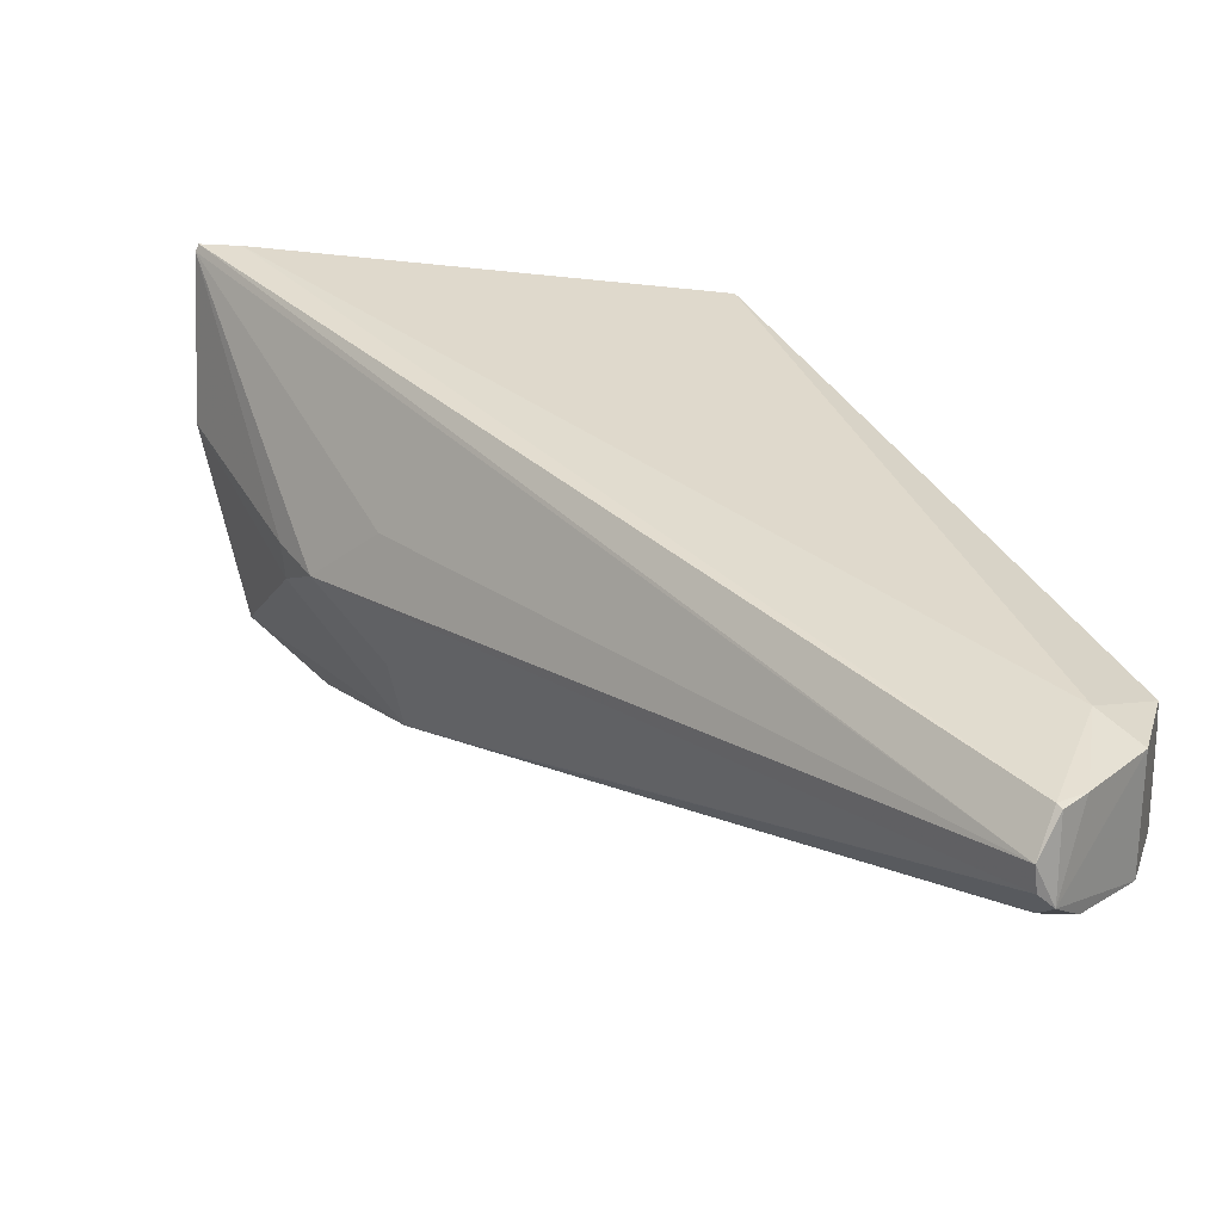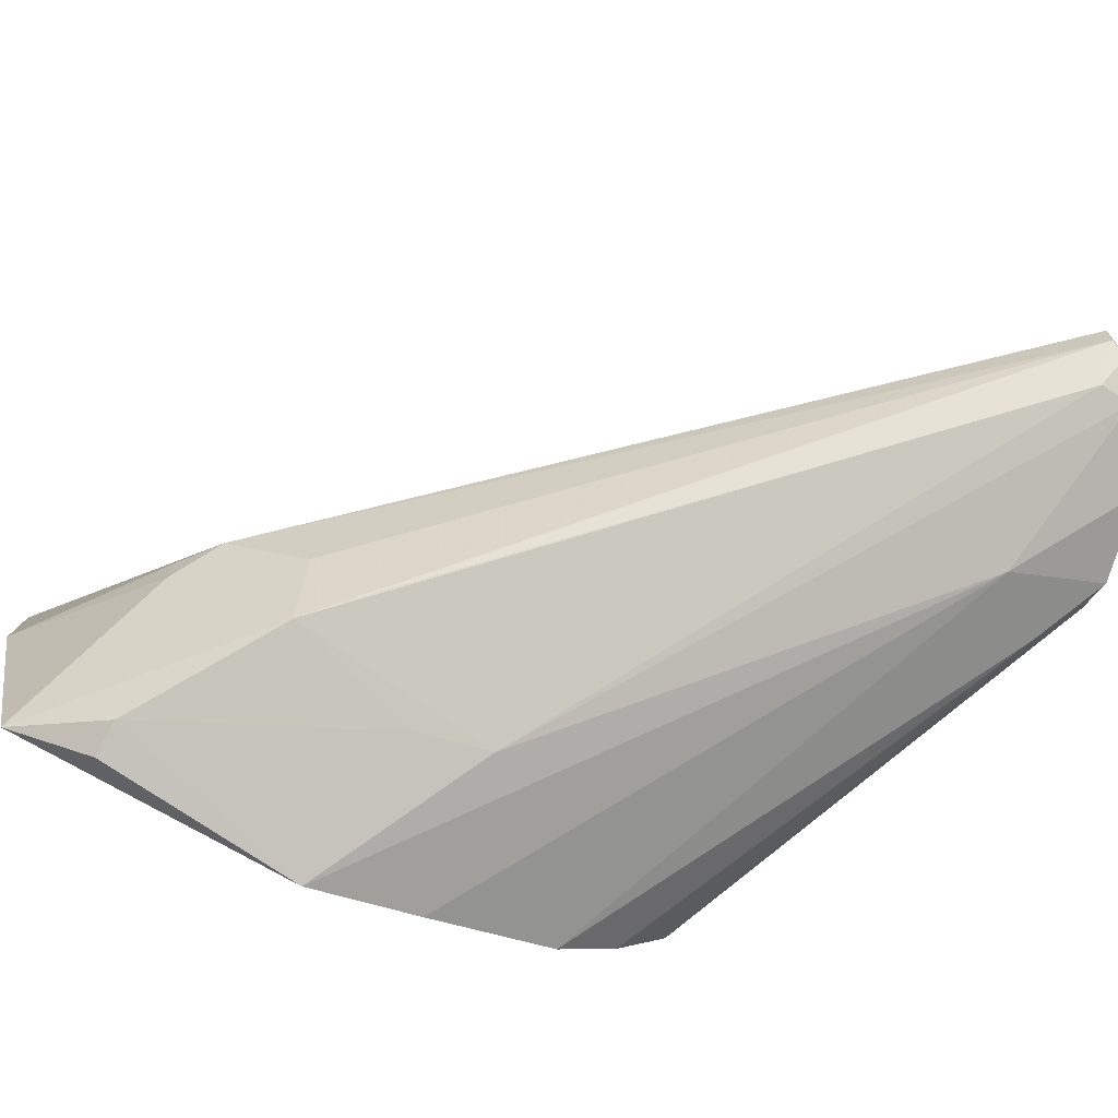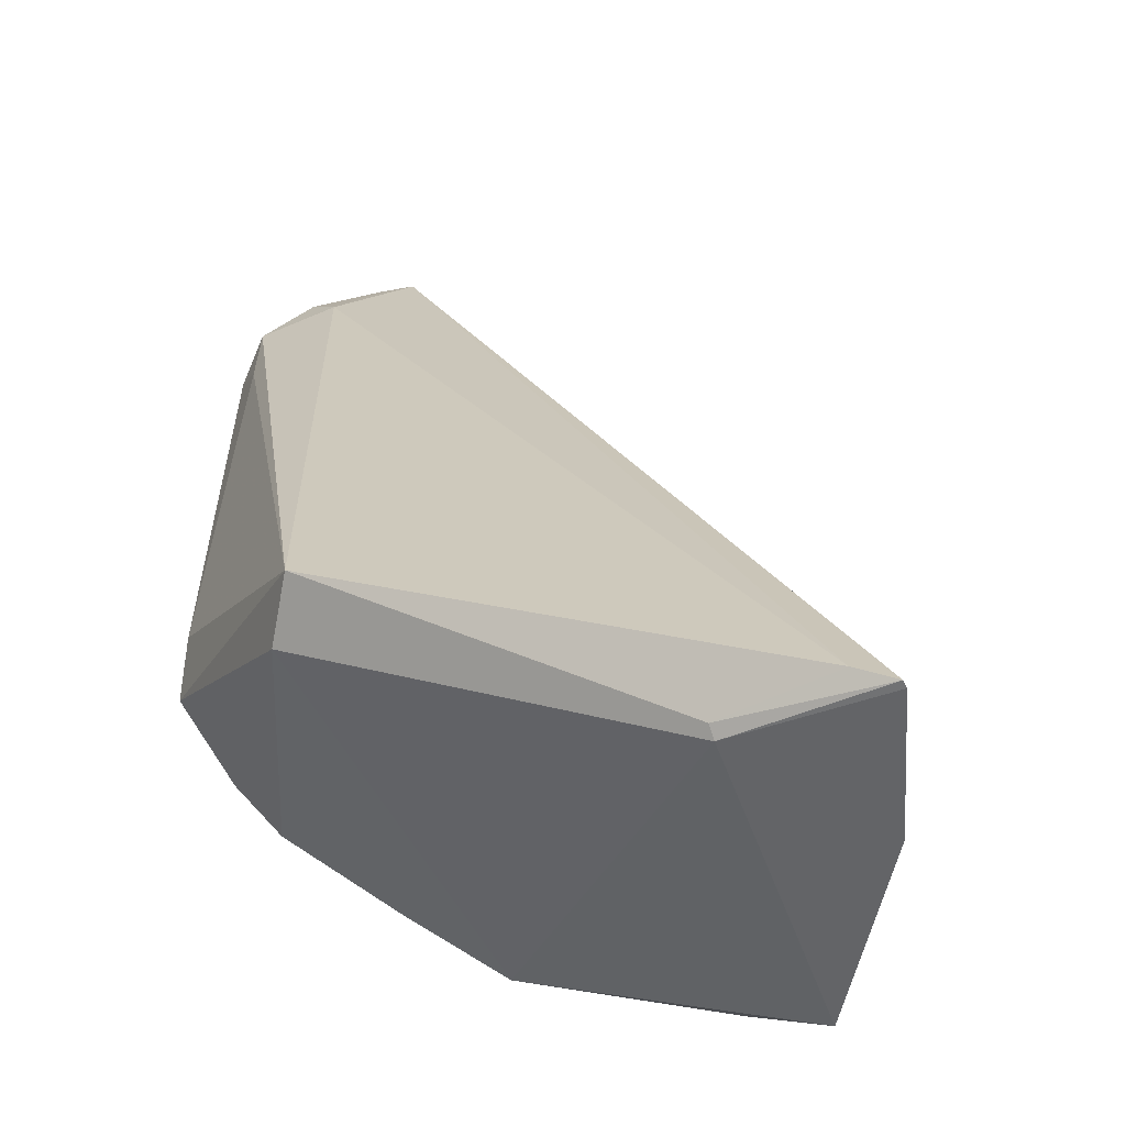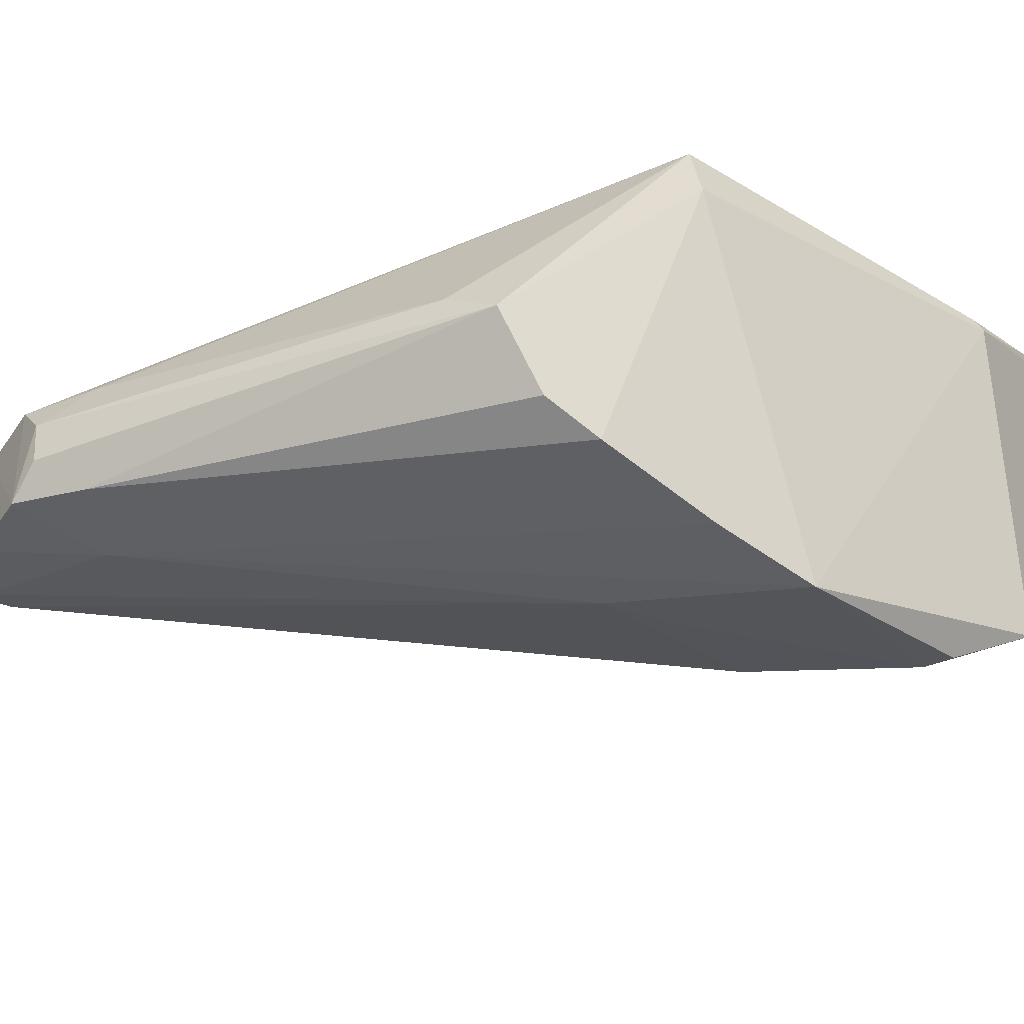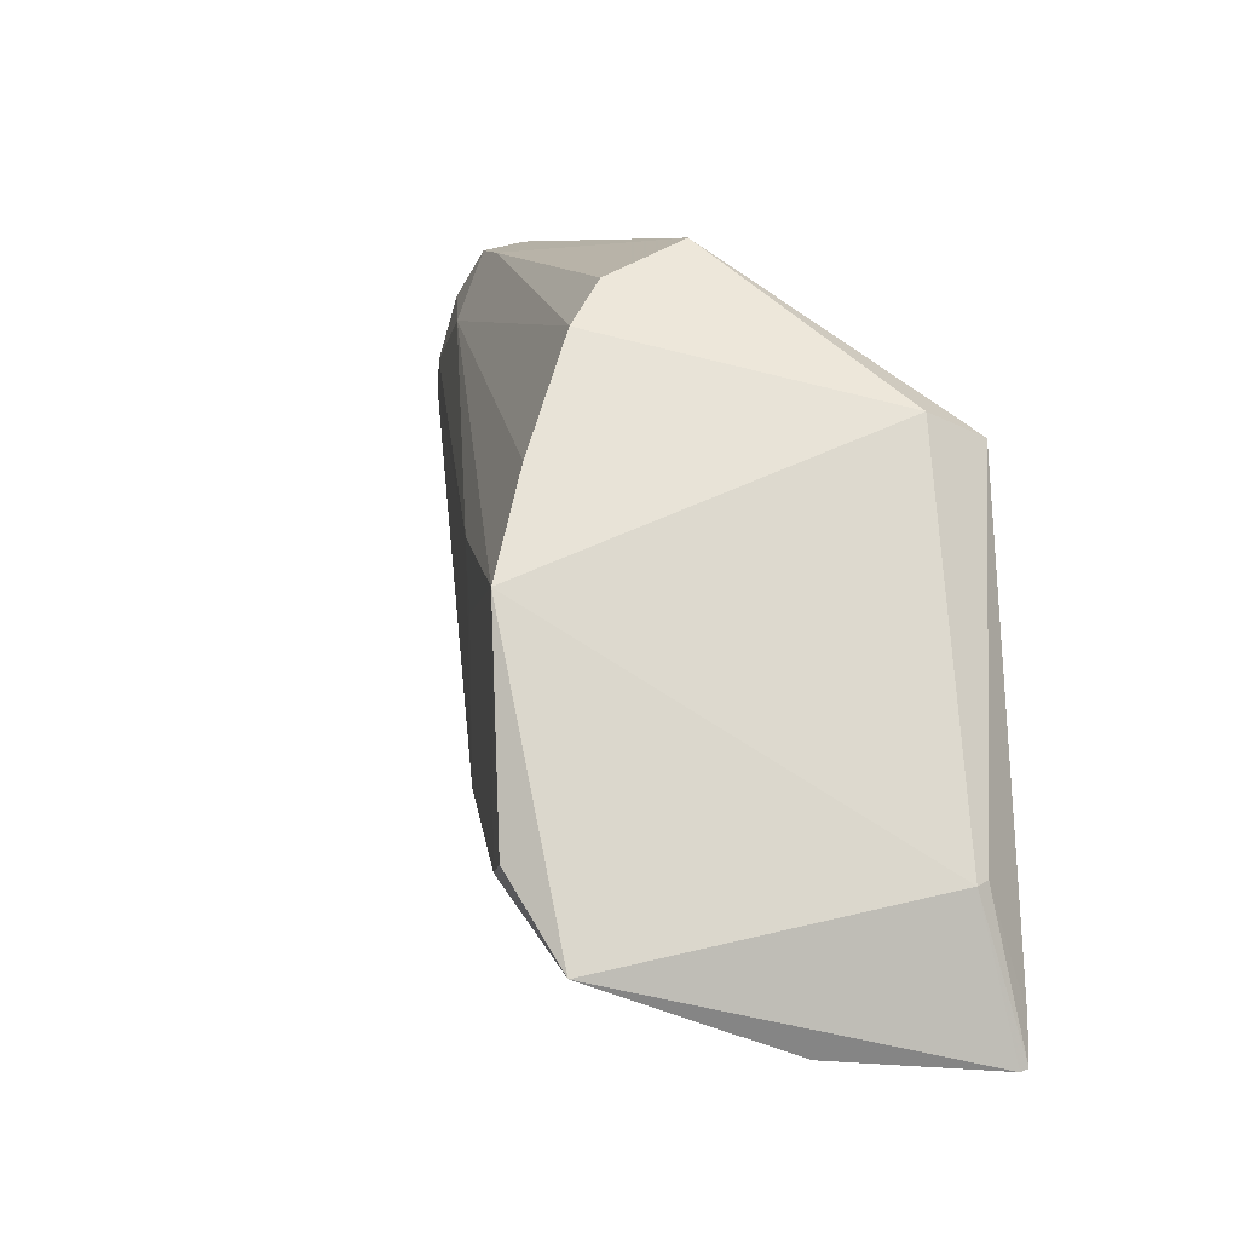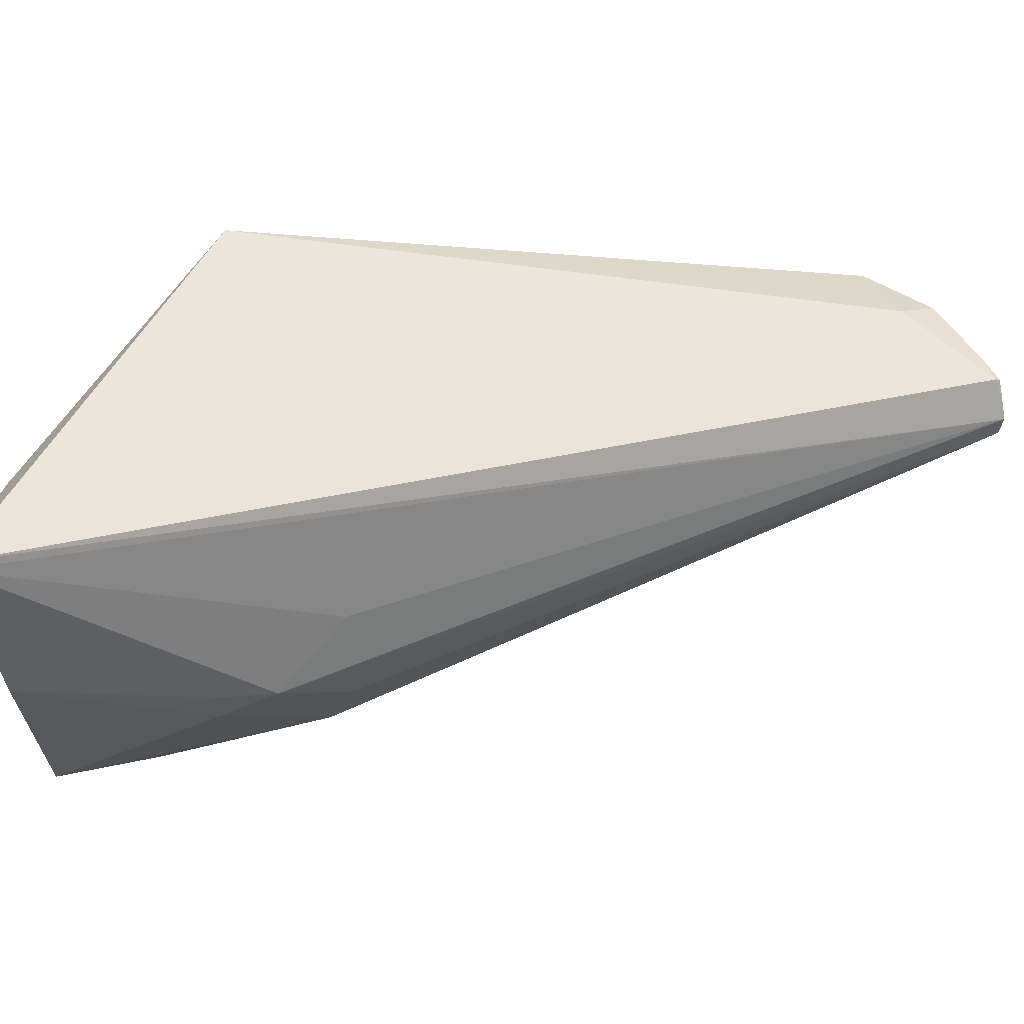
<metadata>
{"format":"obj","ext":"obj","renderer":"f3d","projection":"perspective","resolution":1024,"background":"white","views":[{"elev":21.6,"azim":-78.9,"up":"+Y"},{"elev":-75.8,"azim":-111.4,"up":"+Y"},{"elev":33.1,"azim":119.7,"up":"+Y"},{"elev":-37.1,"azim":55.0,"up":"+Y"},{"elev":-22.3,"azim":69.2,"up":"+Z"},{"elev":49.4,"azim":-150.4,"up":"+Y"}]}
</metadata>
<code>
v -0.1596 -0.07089 -0.1586
v -0.1653 -0.04542 -0.266
v -0.1384 0.07525 -0.09727
v -0.357 0.0267 0.03482
v -0.3935 -0.01844 0.02412
v -0.1589 0.08866 -0.2805
v -0.1628 -0.009567 -0.03358
v -0.1393 0.06474 -0.2358
v -0.2354 -0.05112 -0.1909
v -0.1577 0.08846 -0.2654
v -0.4009 0.0176 0.02791
v -0.1311 0.05153 -0.09609
v -0.3344 0.02003 0.05233
v -0.3341 -0.02006 0.05219
v -0.1594 0.08609 -0.2816
v -0.1732 -0.06262 -0.2337
v -0.22 -0.05986 -0.1166
v -0.1405 0.06911 -0.2332
v -0.2362 -2e-08 -0.2212
v -0.1605 -0.04826 -0.07239
v -0.1805 0.001402 -0.02489
v -0.3652 0.01906 0.05021
v -0.3208 0.005727 0.05265
v -0.4085 0.003273 0.02379
v -0.1864 -0.06001 -0.232
v -0.328 -0.03133 0.01785
v -0.1697 0.0273 -0.2808
v -0.2205 -0.007791 -0.2344
v -0.1636 -0.03745 -0.05247
v -0.1604 -0.06186 -0.1183
v -0.3079 0.02083 0.0376
v -0.392 0.01732 0.03592
v -0.3654 -0.02032 0.04944
v -0.3213 -0.008788 0.0514
v -0.2484 0.0212 -0.1941
v -0.248 -0.02426 -0.1928
v -0.407 -0.006011 0.02456
v -0.2168 -0.05901 -0.1427
v -0.3911 -0.01886 0.03546
v -0.2208 0.0048 -0.2359
v -0.3083 -0.0232 0.03674
v -0.402 0.01633 0.02977
v -0.4041 -0.01118 0.02955
v -0.2531 -0.04715 -0.1679
f 8 1 2
f 10 4 3
f 11 10 6
f 11 4 10
f 12 3 7
f 12 8 3
f 12 1 8
f 13 3 4
f 15 8 2
f 15 6 8
f 16 2 1
f 17 5 9
f 18 8 6
f 18 6 10
f 18 10 3
f 18 3 8
f 21 7 3
f 22 13 4
f 22 14 13
f 23 13 14
f 23 7 21
f 24 11 6
f 24 6 15
f 25 9 2
f 25 2 16
f 25 16 1
f 26 17 1
f 26 20 14
f 27 15 2
f 28 2 9
f 28 9 19
f 28 27 2
f 29 20 12
f 29 12 7
f 30 1 12
f 30 12 20
f 30 26 1
f 30 20 26
f 31 21 3
f 31 3 13
f 31 23 21
f 31 13 23
f 32 22 4
f 32 4 11
f 33 14 22
f 33 26 14
f 34 23 14
f 34 14 7
f 34 7 23
f 35 24 15
f 35 15 19
f 35 19 24
f 36 19 9
f 37 36 9
f 37 24 19
f 37 19 36
f 38 17 9
f 38 9 25
f 38 25 1
f 38 1 17
f 39 5 17
f 39 17 26
f 39 26 33
f 40 19 15
f 40 15 27
f 40 28 19
f 40 27 28
f 41 29 7
f 41 7 14
f 41 14 20
f 41 20 29
f 42 32 11
f 42 11 24
f 43 33 22
f 43 22 32
f 43 39 33
f 43 32 42
f 43 37 5
f 43 5 39
f 43 42 24
f 43 24 37
f 44 37 9
f 44 9 5
f 44 5 37

</code>
